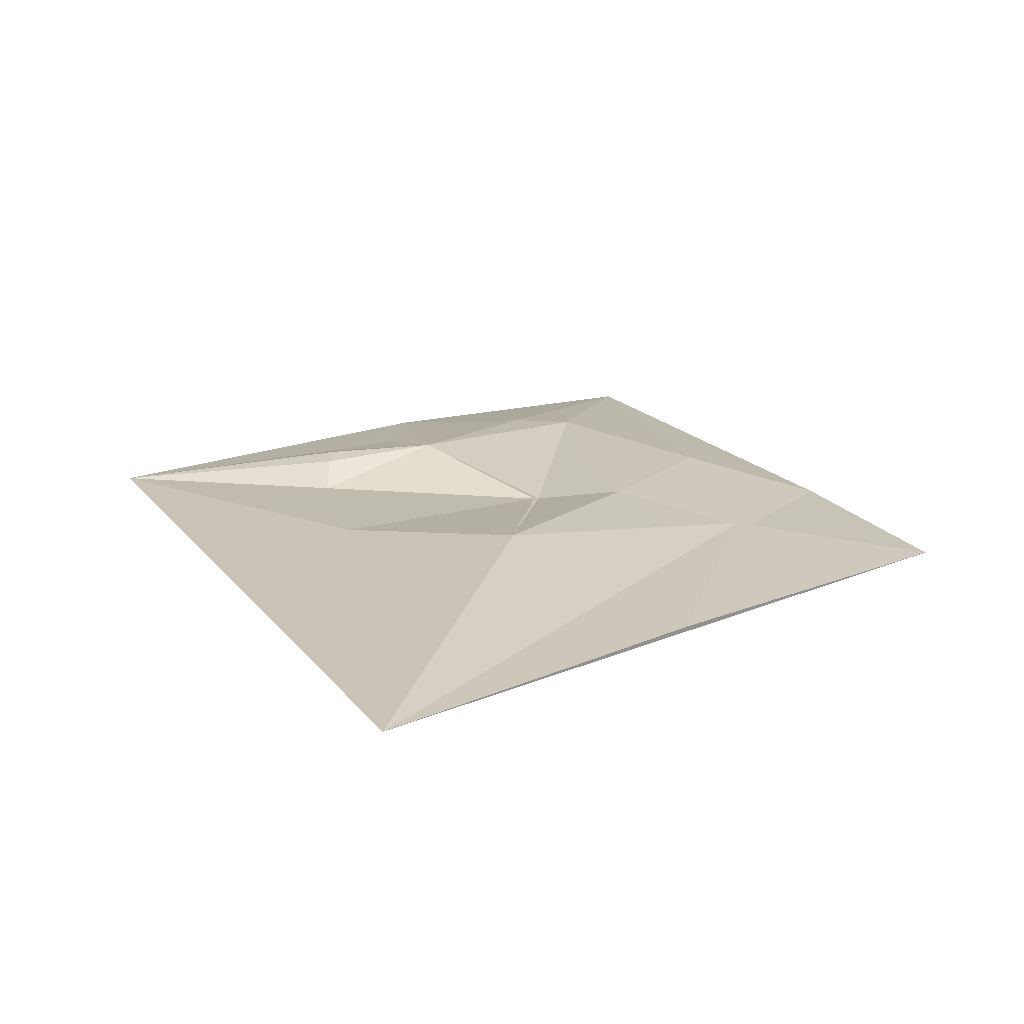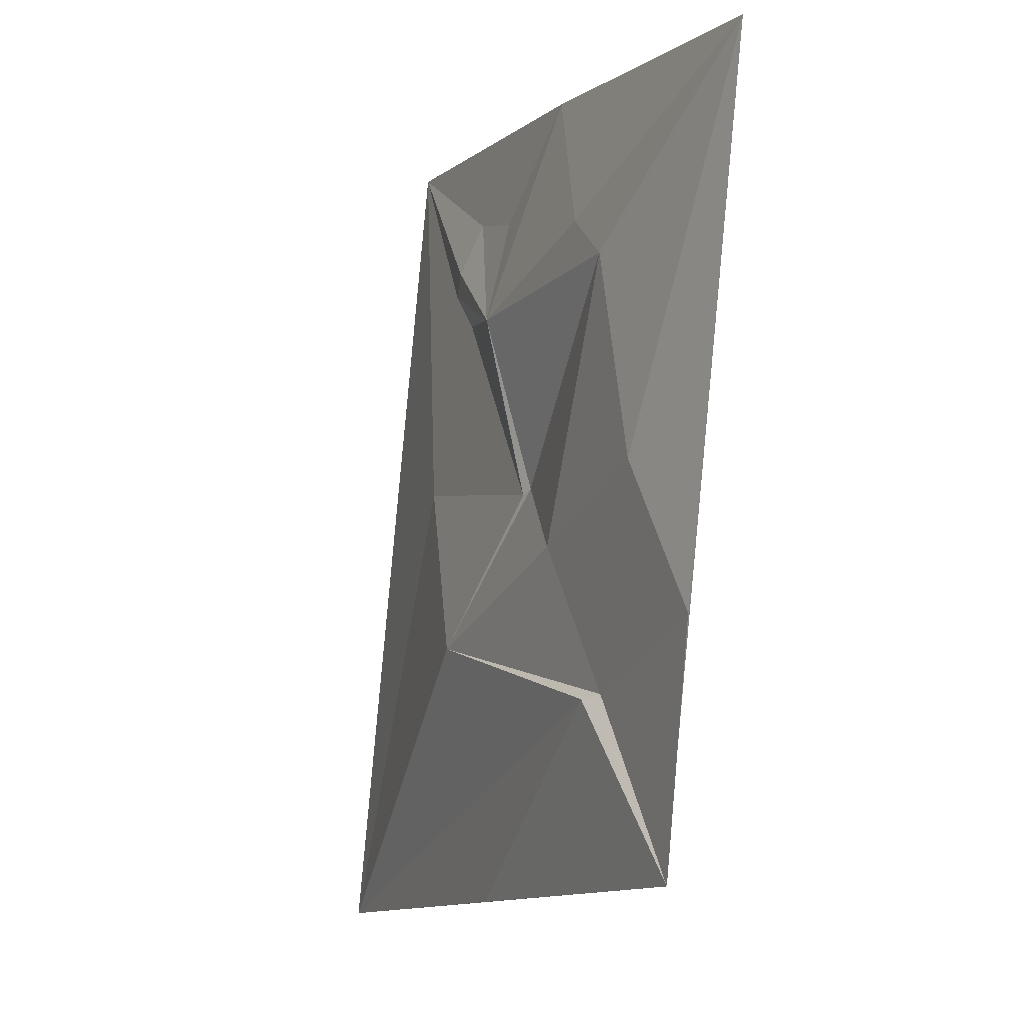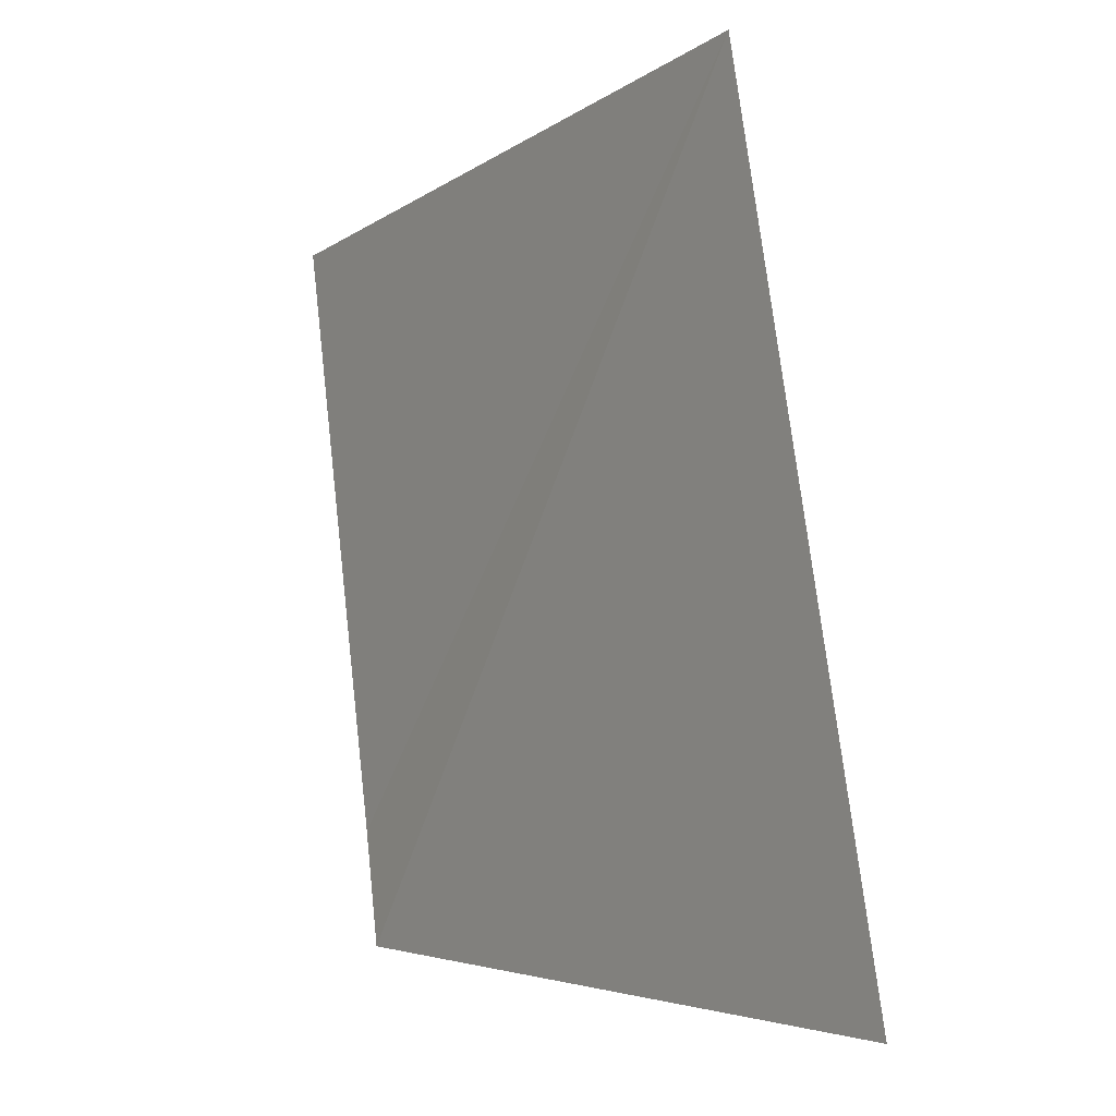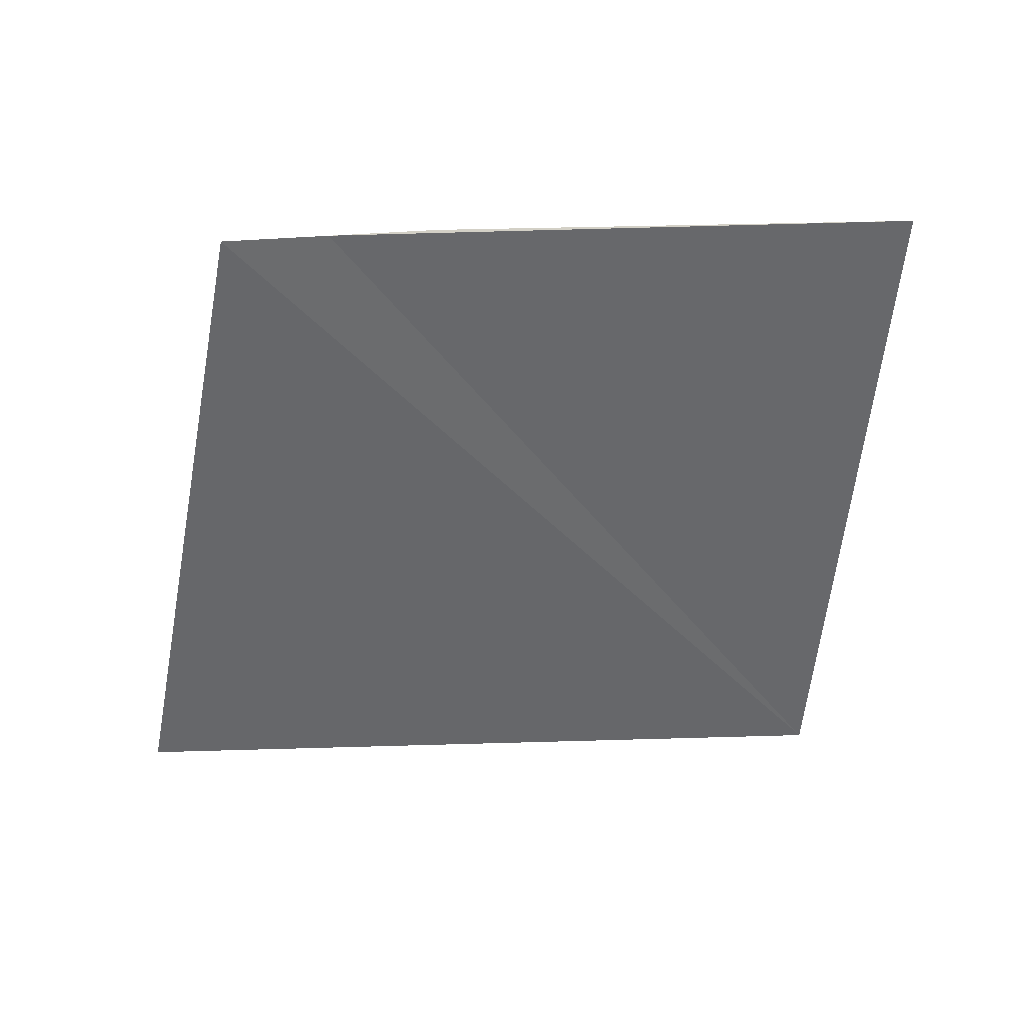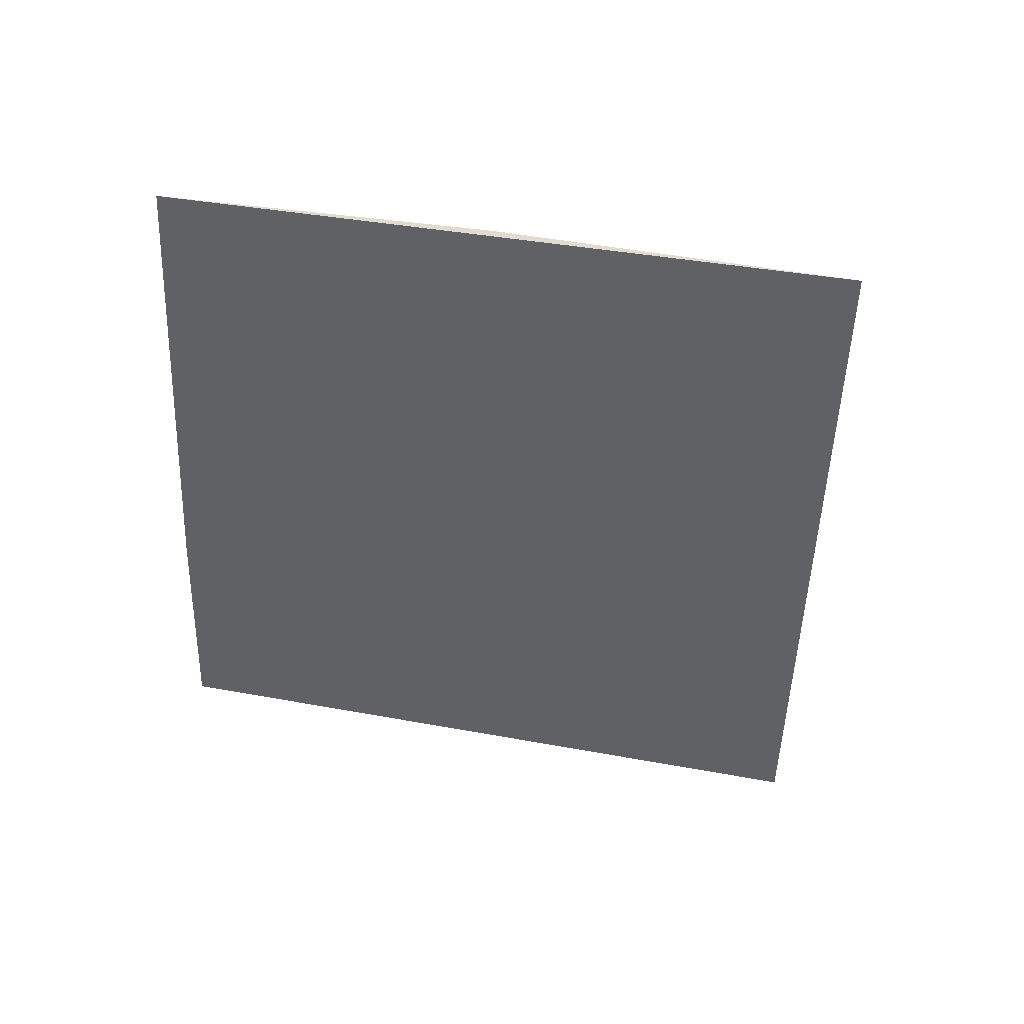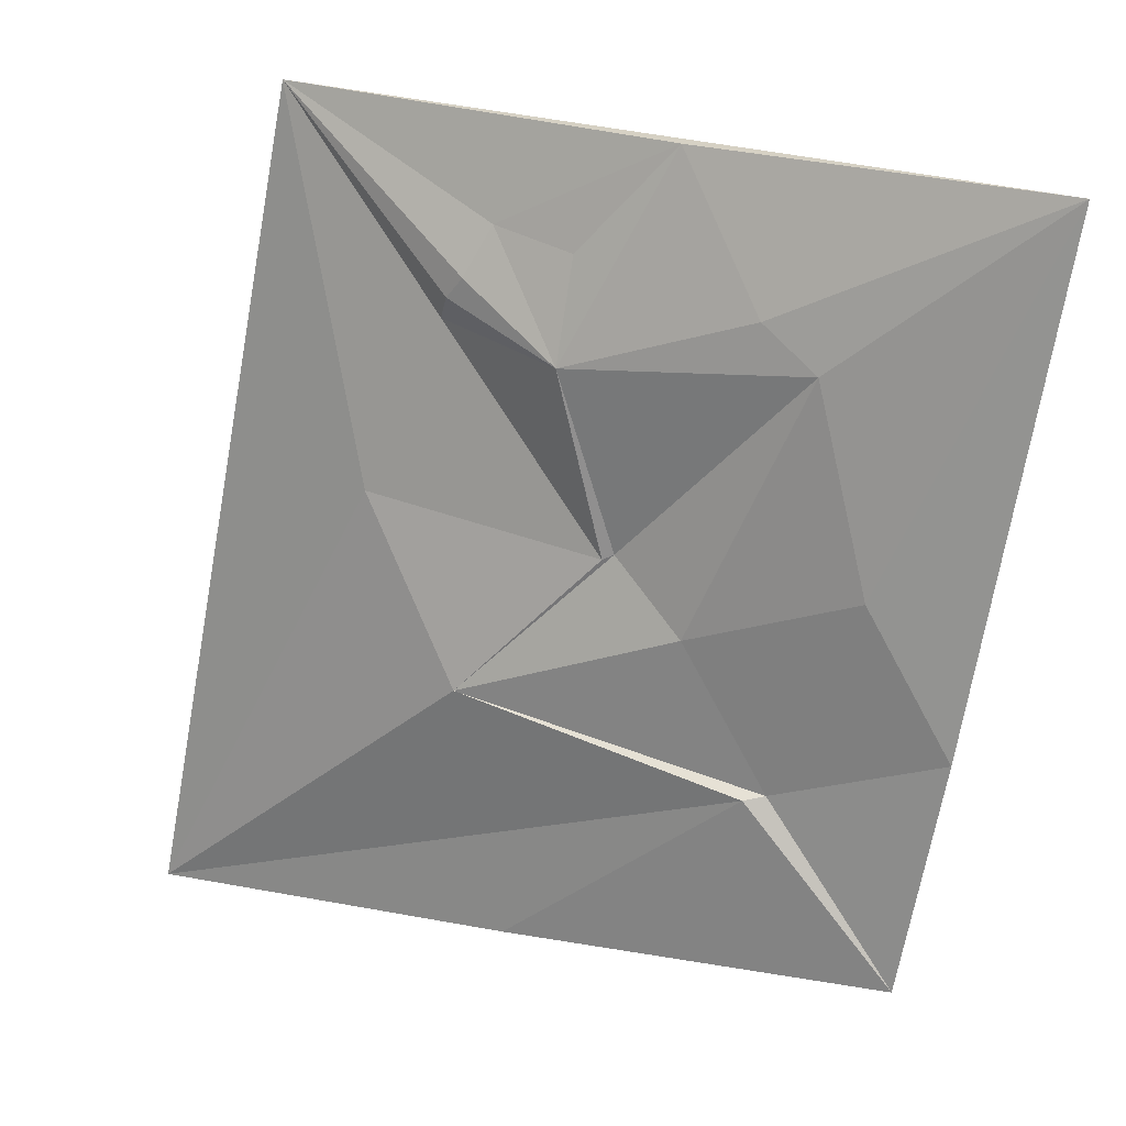
<metadata>
{"format":"obj","ext":"obj","renderer":"f3d","projection":"perspective","resolution":1024,"background":"white","views":[{"elev":20.7,"azim":143.1,"up":"+Y"},{"elev":-7.1,"azim":-110.9,"up":"+Z"},{"elev":-6.8,"azim":59.2,"up":"+Z"},{"elev":-54.3,"azim":-97.3,"up":"+Y"},{"elev":-49.2,"azim":-12.3,"up":"+Y"},{"elev":19.3,"azim":-151.3,"up":"+Z"}]}
</metadata>
<code>
v -1.77 0.12 -2.37
v 0.8281 0.2569 -2.547
v -0.8219 0.2469 -1.277
v -2.62 -1.192e-07 2.47
v -0.89 0.305 1.665
v -0.31 0.155 2.585
v 2.37 0.15 2.74
v 3.428 0.3219 -2.722
v -0.43 0.31 -0.31
v 1.048 0.4519 -0.8619
v 0.055 0.23 0.12
v -1.563 0.1325 -2.09
v -1.844 0.1175 -1.989
v 0.34 0.43 1.27
v 1.248 0.2025 1.413
v 1.115 0.36 1.585
v -1.24 0.29 1.39
v -1.555 0.25 0.095
v -1.918 0.115 -1.608
v -0.94 0.17 -1.25
v 1.755 0.305 0.28
v 0.305 0.2825 1.918
v 0.8425 0.2712 2.034
v 0.125 0.255 0.085
v -1.355 0.145 -1.81
v -2.065 0.11 -0.845
v 0.99 0.38 1.72
o group760948823
g mesh760948823
f 3 2 1
f 6 5 4
f 8 7 1
f 11 10 9
f 13 12 1
f 16 15 14
f 5 17 4
f 11 9 17
f 18 17 9
f 19 13 1
f 7 19 1
f 3 20 10
f 21 8 10
f 6 22 14
f 22 23 14
f 7 23 6
f 7 6 4
f 7 21 24
f 15 7 24
f 11 14 24
f 21 10 24
f 21 7 8
f 11 24 10
f 17 14 11
f 18 9 20
f 3 8 2
f 25 20 3
f 12 25 3
f 1 12 3
f 26 18 20
f 26 4 18
f 4 26 19
f 26 20 25
f 25 12 13
f 19 26 25
f 13 19 25
f 18 4 17
f 7 4 19
f 20 9 10
f 23 27 14
f 16 7 15
f 15 24 14
f 27 16 14
f 23 22 6
f 6 14 5
f 5 14 17
f 27 7 16
f 23 7 27
f 1 2 8
f 3 10 8

</code>
